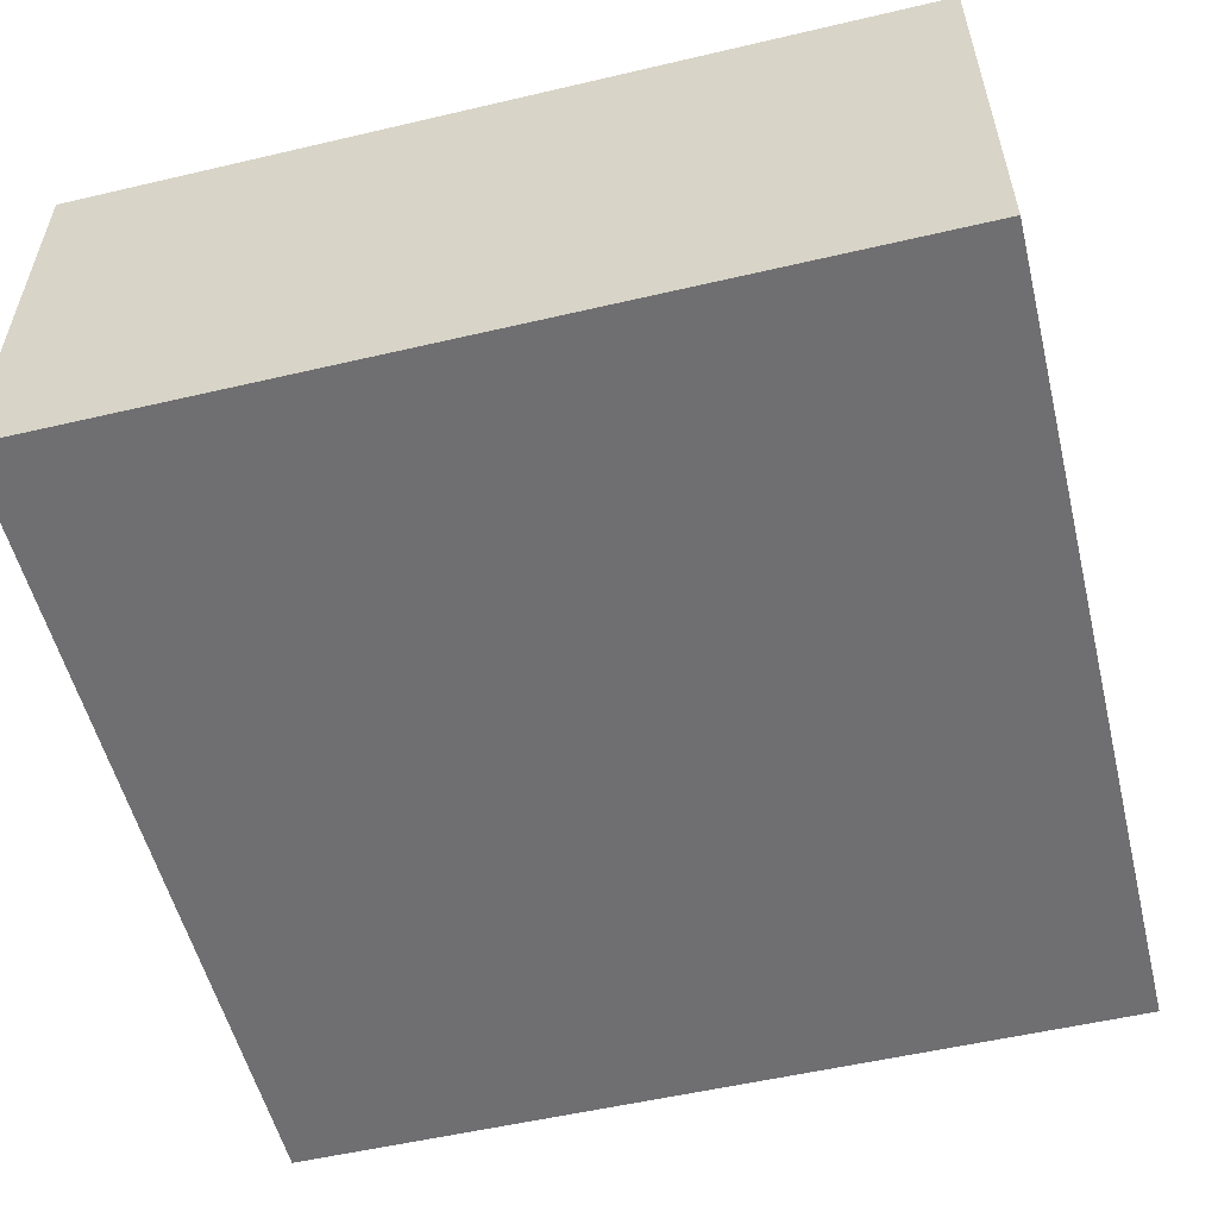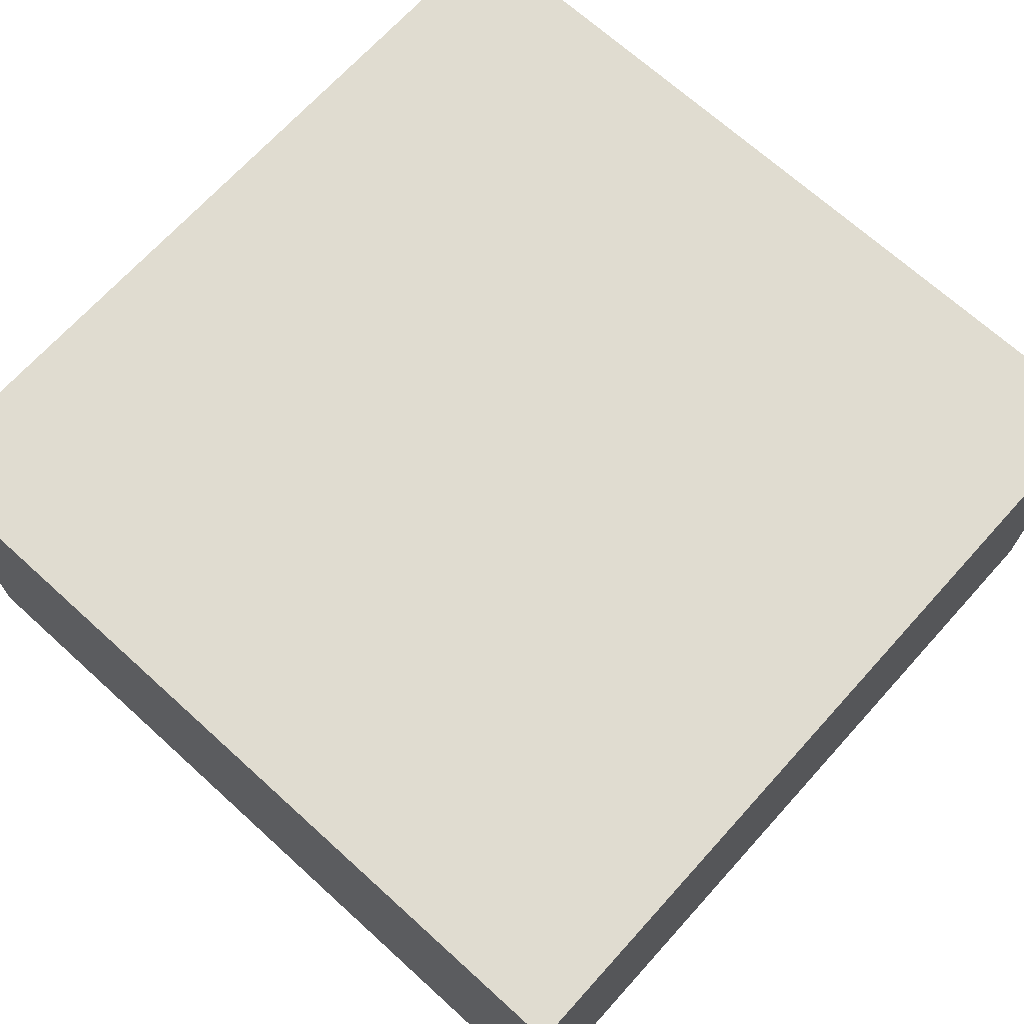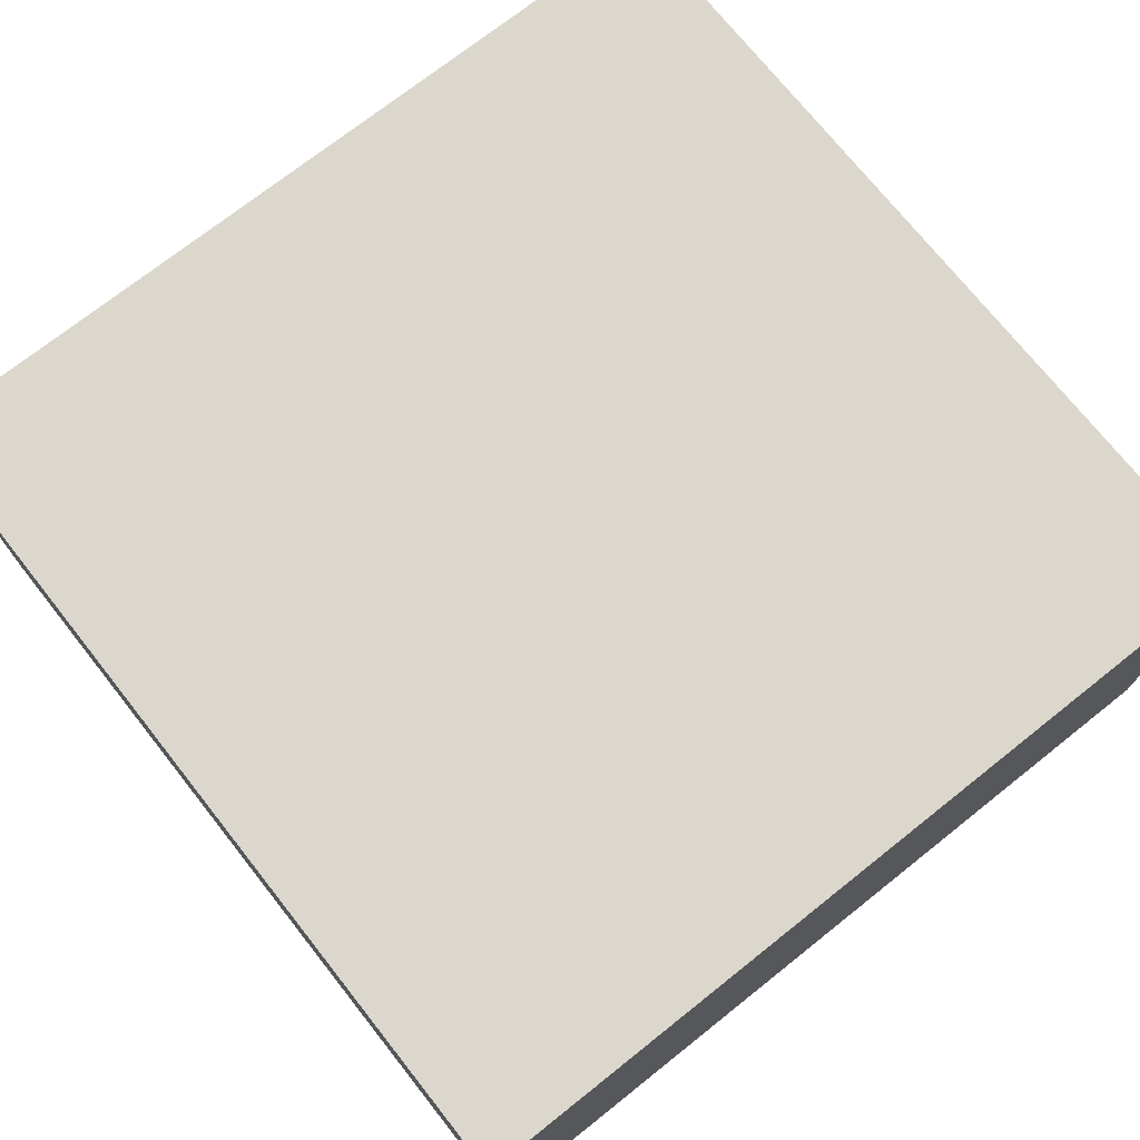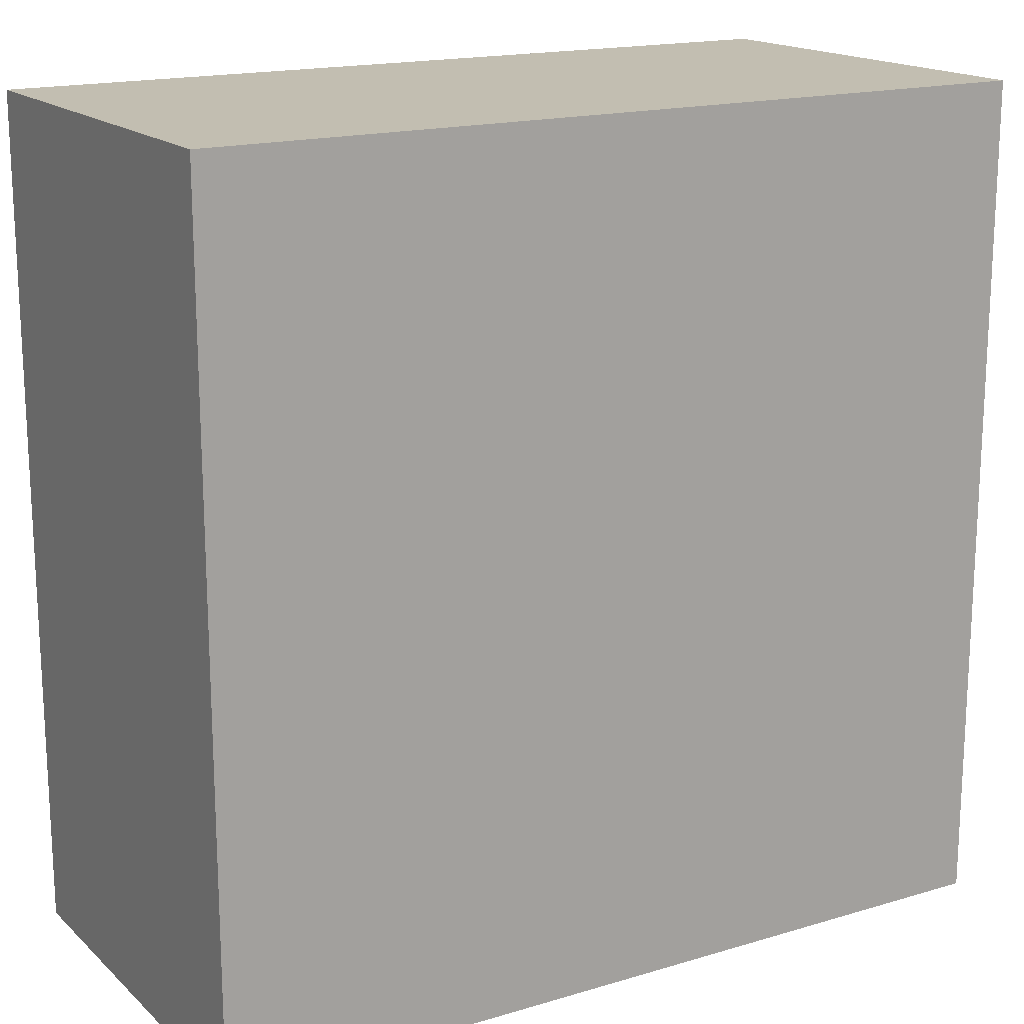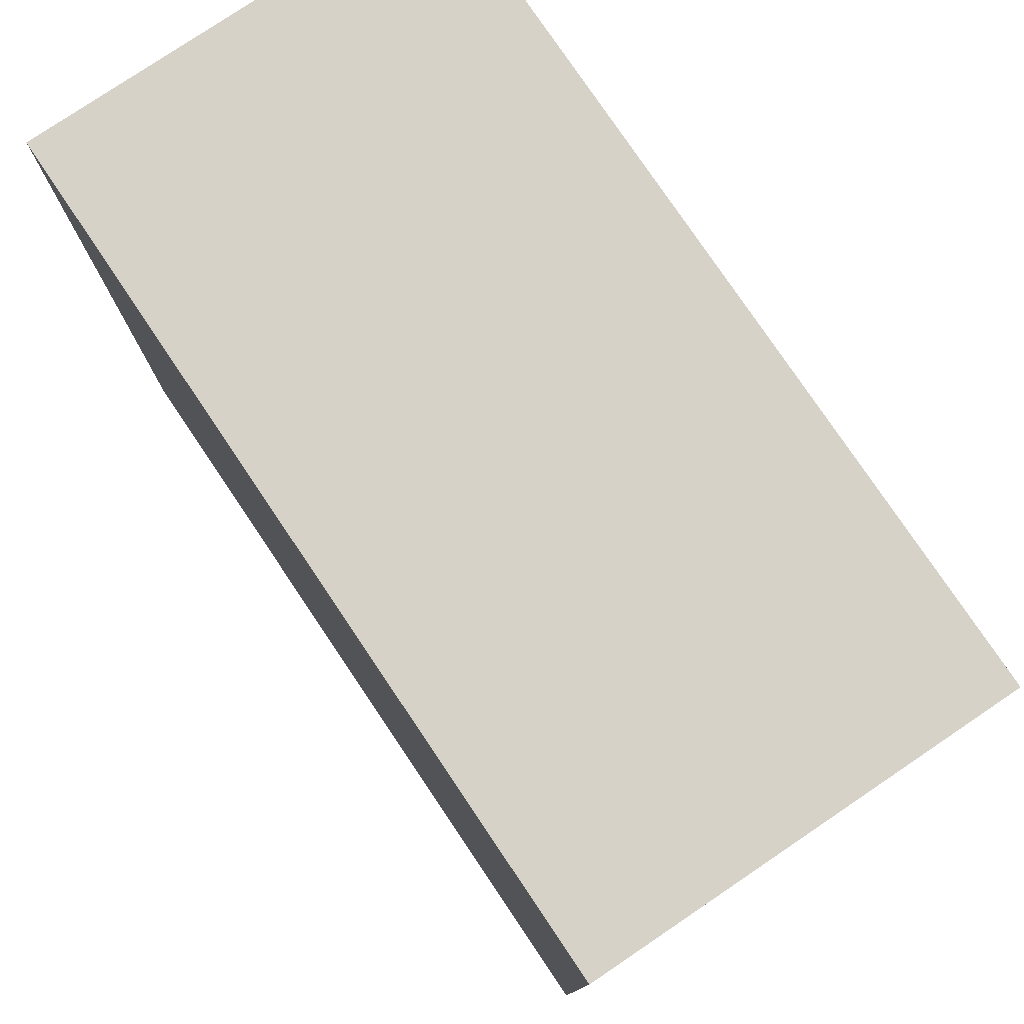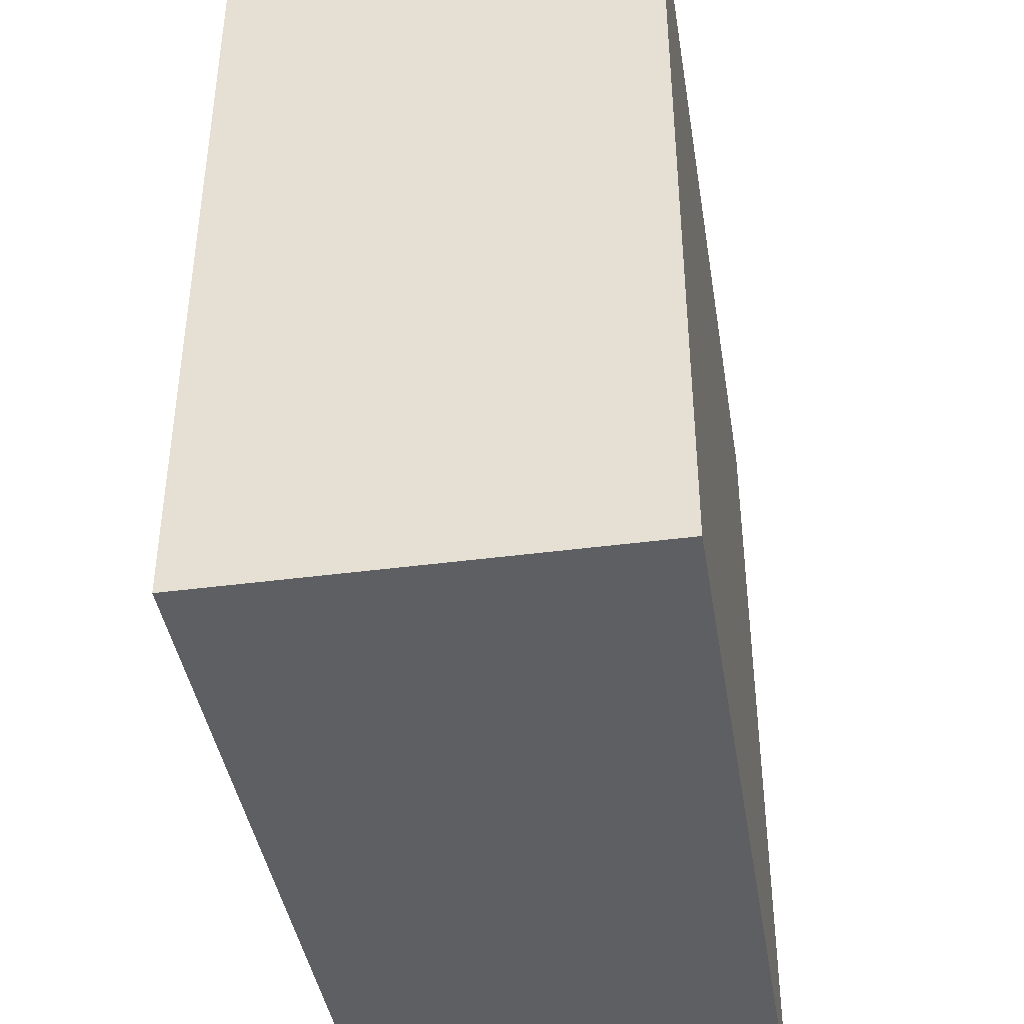
<metadata>
{"format":"obj","ext":"obj","renderer":"f3d","projection":"perspective","resolution":1024,"background":"white","views":[{"elev":-54.7,"azim":103.9,"up":"+Y"},{"elev":69.5,"azim":-137.8,"up":"+Y"},{"elev":73.1,"azim":141.6,"up":"+Y"},{"elev":17.1,"azim":149.2,"up":"+Z"},{"elev":78.3,"azim":56.0,"up":"+Z"},{"elev":-41.5,"azim":99.1,"up":"+Z"}]}
</metadata>
<code>
o
v -2.1 0.7 -1.7
v -2.1 0.7 -2.5
v -2.1 1.1 -1.7
v -2.1 1.1 -2.5
v -1.3 0.7 -1.7
v -1.3 0.7 -2.5
v -1.3 1.1 -1.7
v -1.3 1.1 -2.5
v -2.1 0.7 -1.7
v -2.1 1.1 -1.7
v -1.8 1 -1.7
v -1.8 1.1 -1.7
v -1.6 1 -1.7
v -1.6 1.1 -1.7
v -1.3 0.7 -1.7
v -1.3 1.1 -1.7
v -2.1 0.7 -2.5
v -2.1 1.1 -2.5
v -1.8 1 -2.5
v -1.8 1.1 -2.5
v -1.6 1 -2.5
v -1.6 1.1 -2.5
v -1.3 0.7 -2.5
v -1.3 1.1 -2.5
v -2.1 0.7 -1.7
v -1.3 0.7 -1.7
v -2.1 0.7 -2.5
v -1.3 0.7 -2.5
v -2.1 1.1 -1.7
v -1.8 1.1 -1.7
v -1.6 1.1 -1.7
v -1.3 1.1 -1.7
v -2.1 1.1 -2.5
v -1.8 1.1 -2.5
v -1.6 1.1 -2.5
v -1.3 1.1 -2.5
f 3 2 1
f 4 2 3
f 5 6 7
f 7 6 8
f 11 10 9
f 12 10 11
f 13 11 9
f 13 12 11
f 14 12 13
f 15 13 9
f 15 14 13
f 16 14 15
f 17 18 19
f 19 18 20
f 17 19 21
f 19 20 21
f 21 20 22
f 17 21 23
f 21 22 23
f 23 22 24
f 27 26 25
f 28 26 27
f 29 30 33
f 30 31 34
f 33 30 34
f 31 32 35
f 34 31 35
f 35 32 36

</code>
